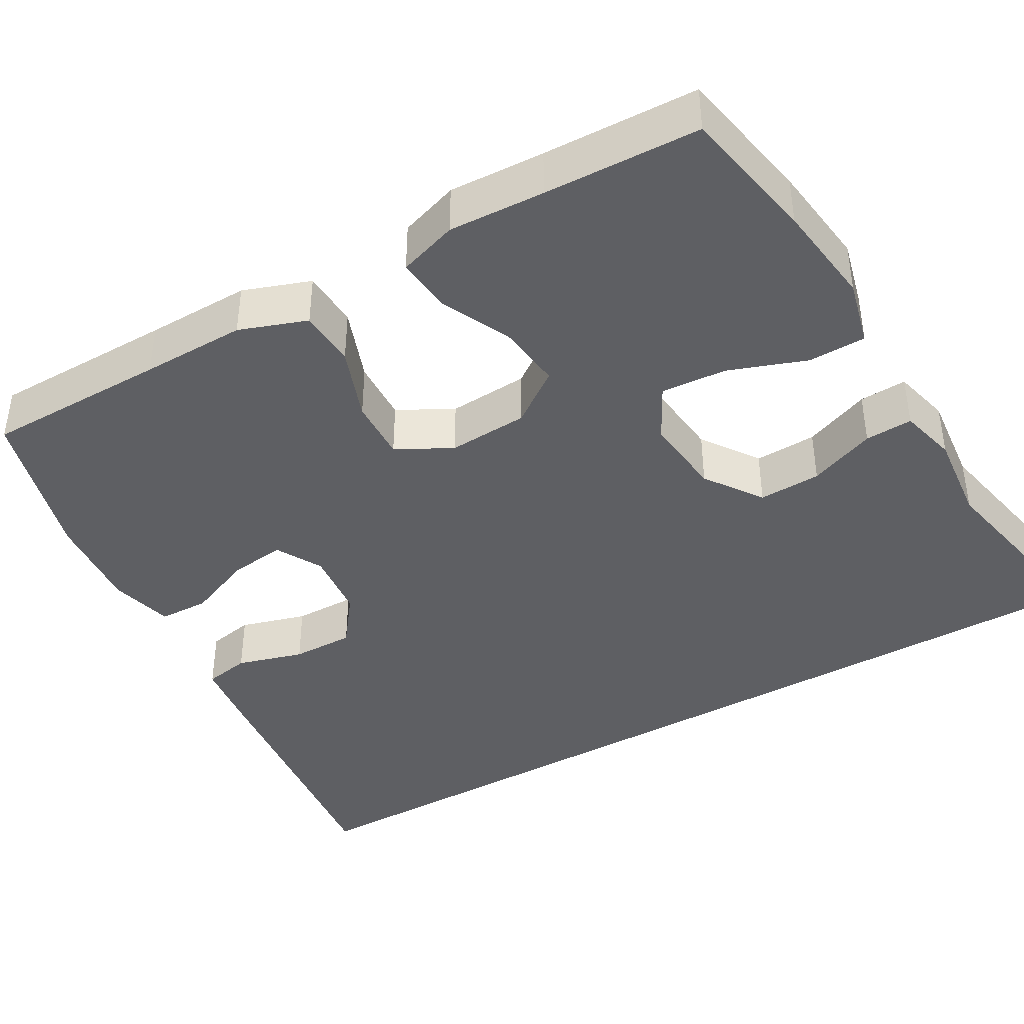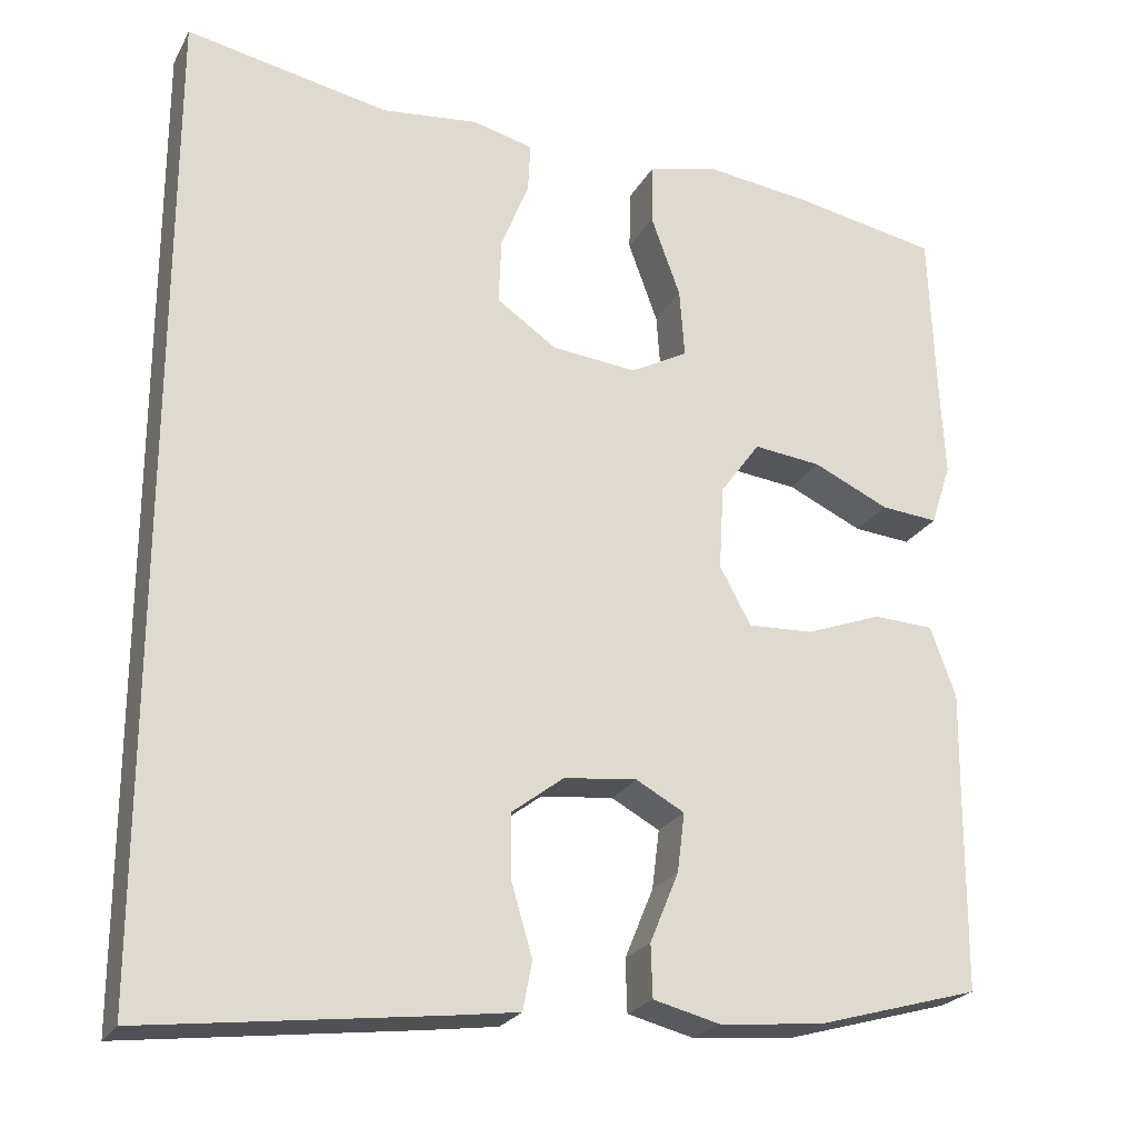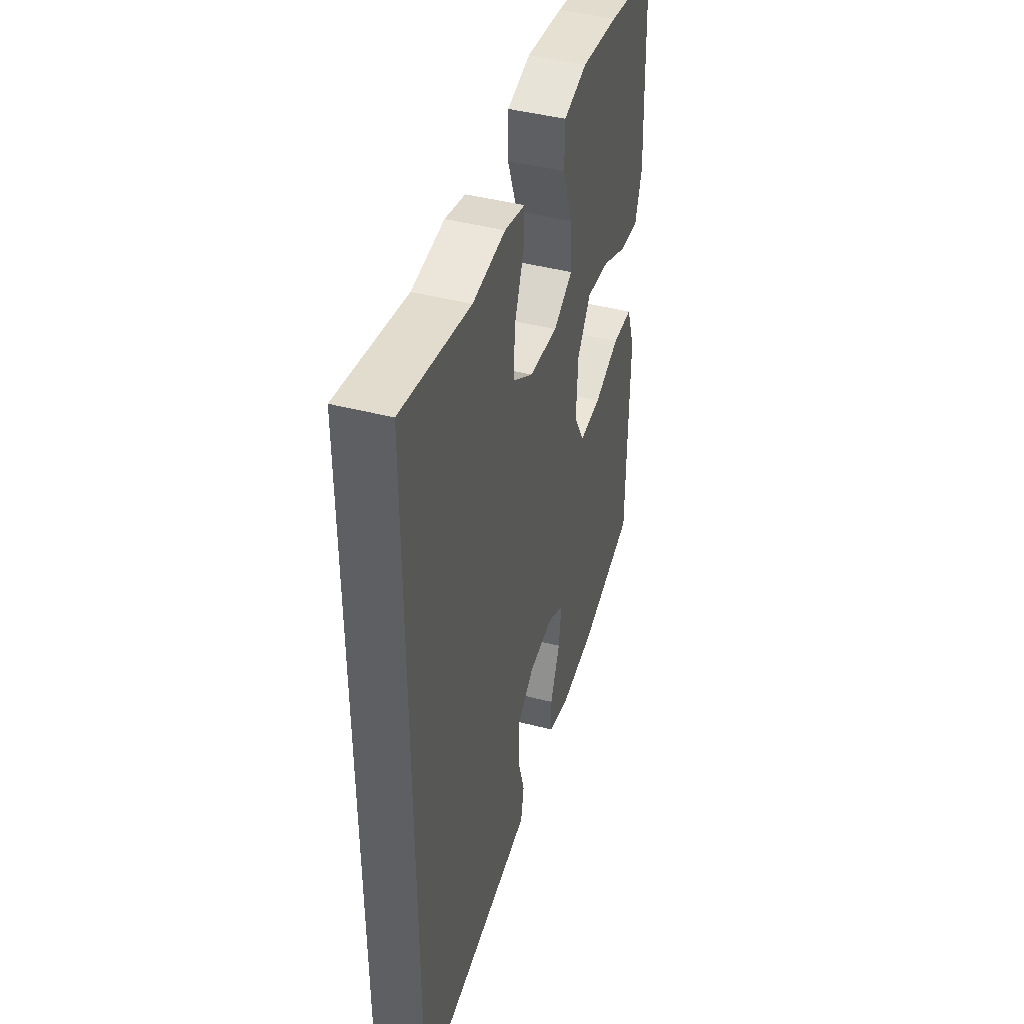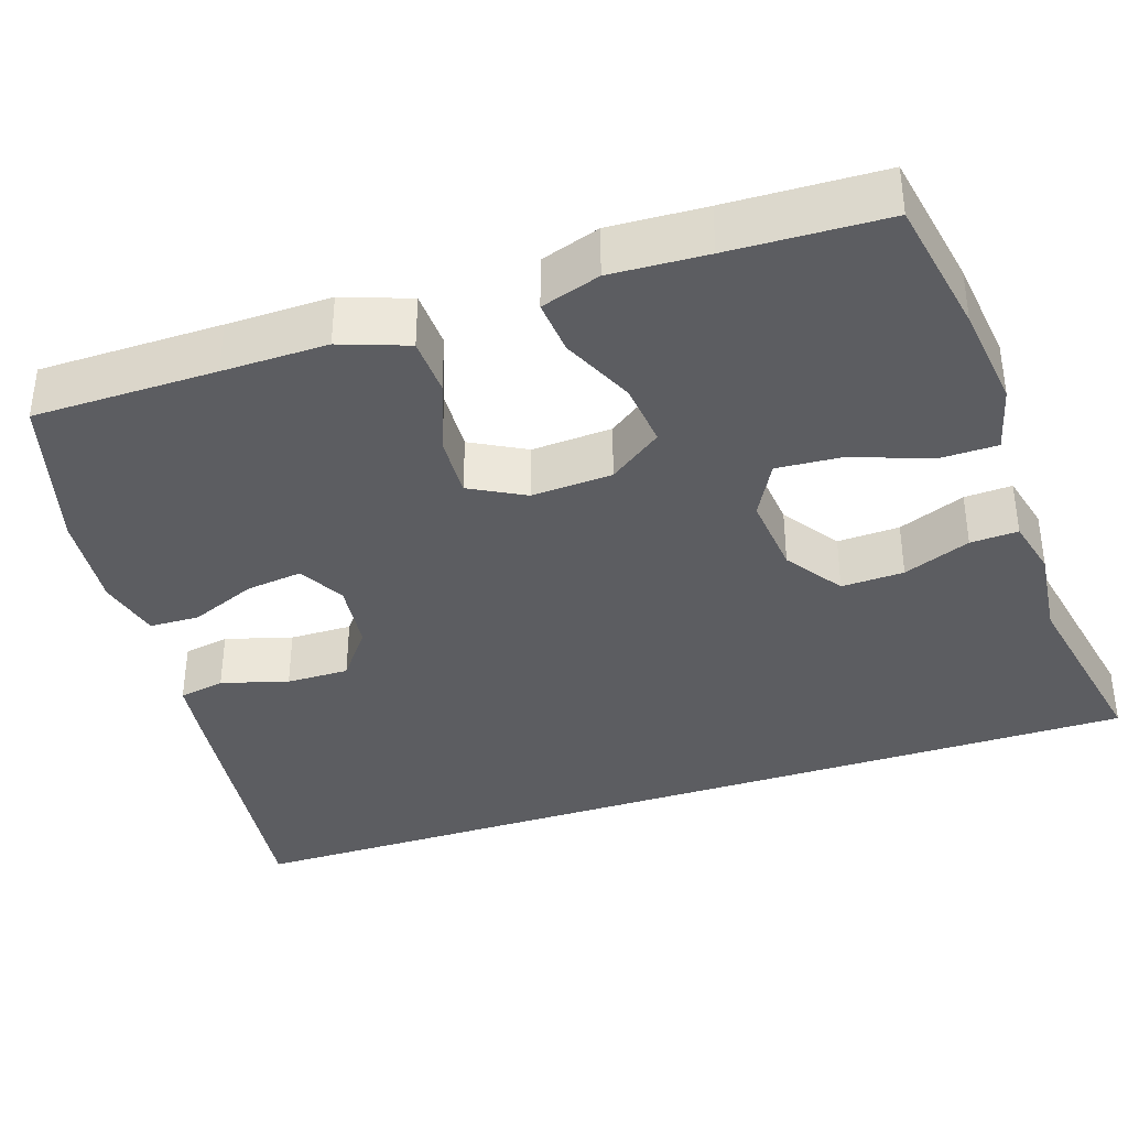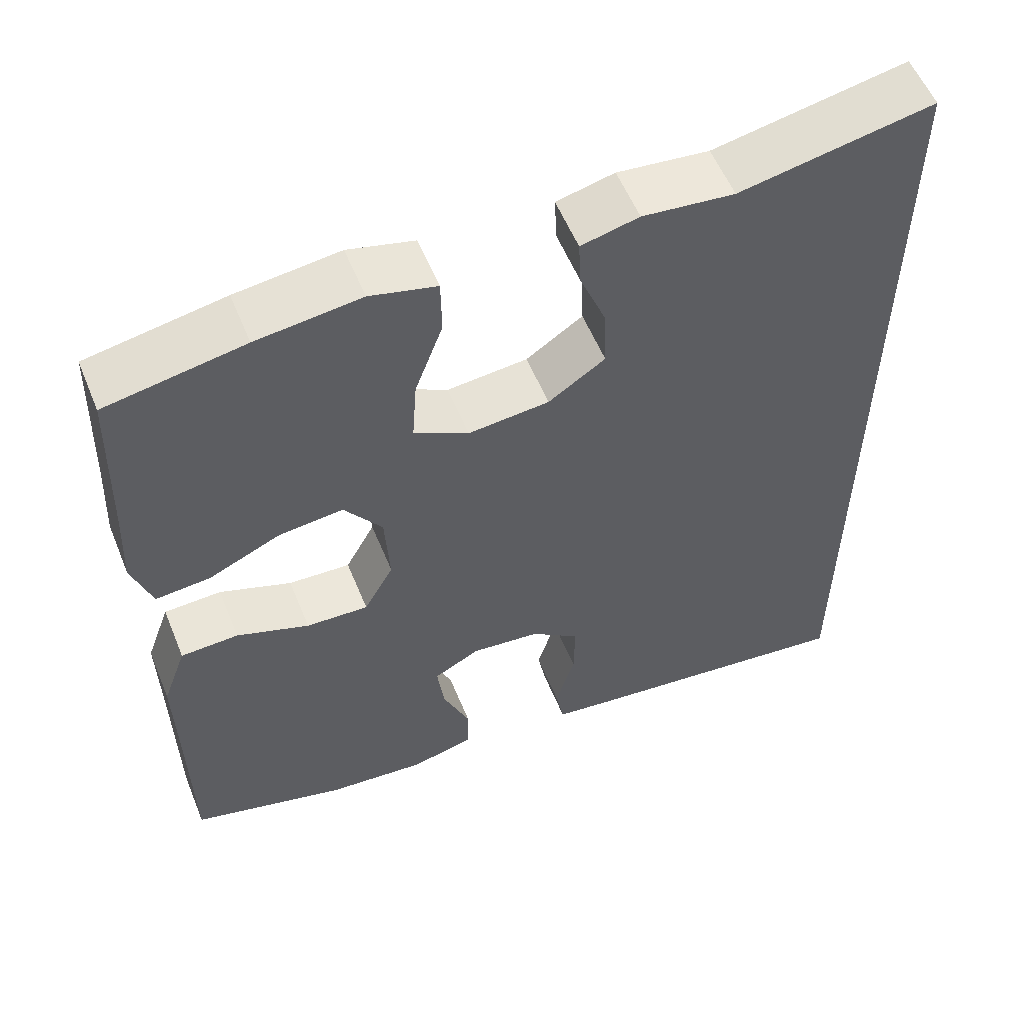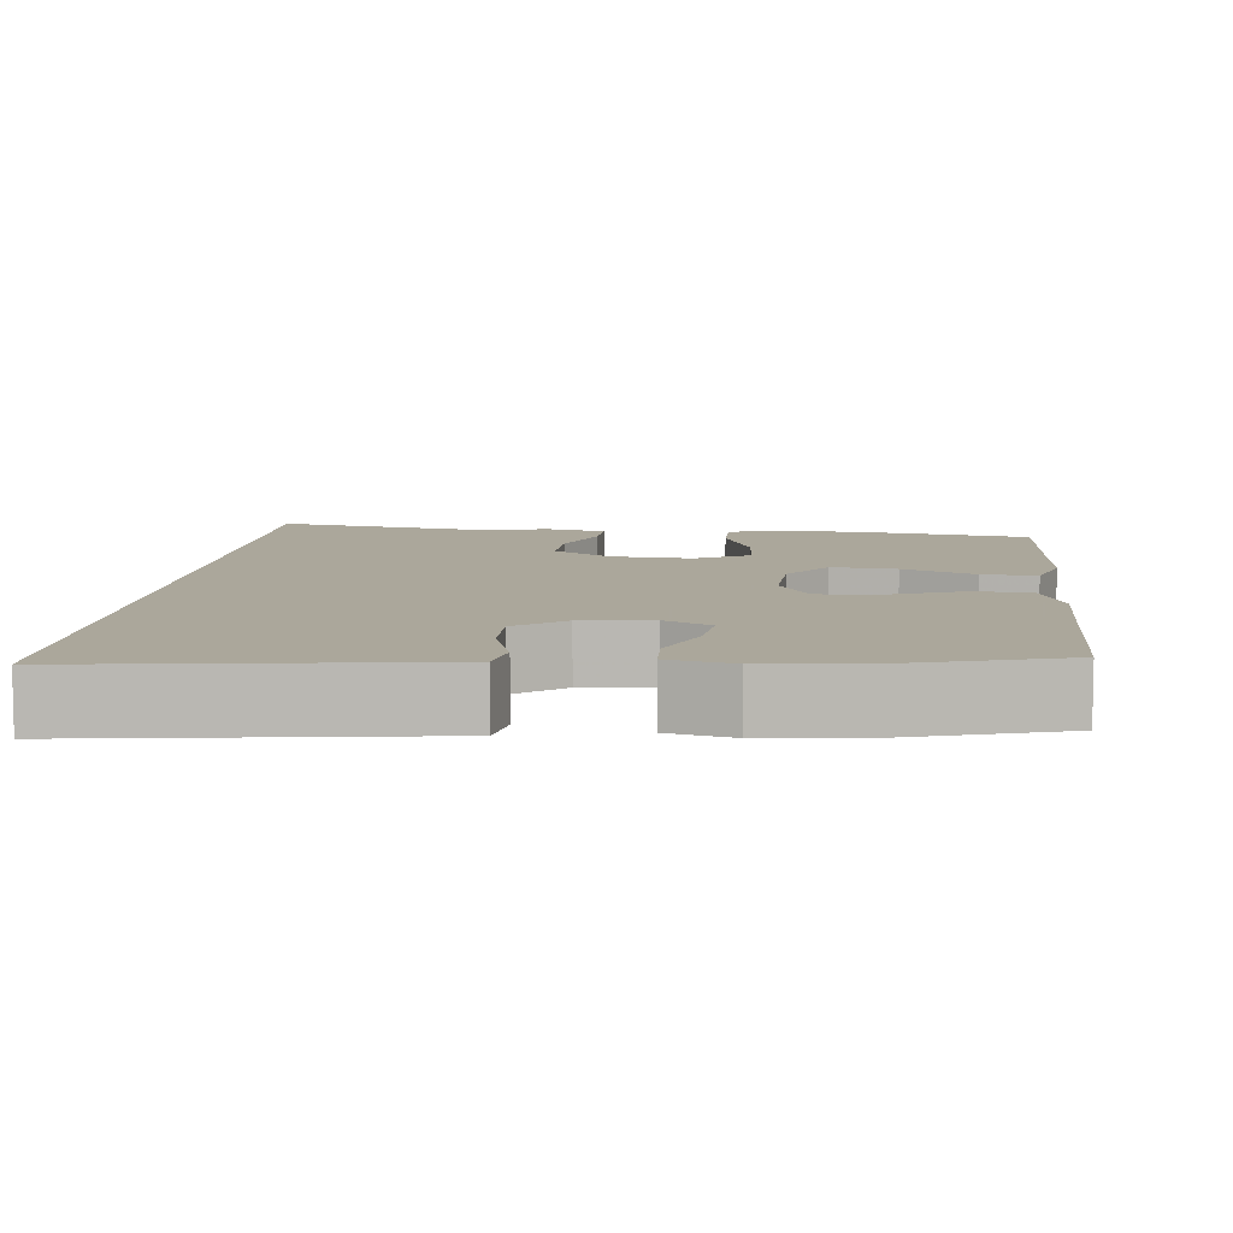
<metadata>
{"format":"obj","ext":"obj","renderer":"f3d","projection":"perspective","resolution":1024,"background":"white","views":[{"elev":-40.9,"azim":-59.9,"up":"+Y"},{"elev":-23.8,"azim":157.5,"up":"+Z"},{"elev":43.8,"azim":107.0,"up":"+Z"},{"elev":-37.2,"azim":-71.6,"up":"+Y"},{"elev":56.7,"azim":-22.2,"up":"+Z"},{"elev":8.2,"azim":-174.8,"up":"+Y"}]}
</metadata>
<code>
v -0.5 0.07 -0.5
v -0.502 0.07 -0.266
v -0.504 0.07 -0.132
v -0.473 0.07 -0.046
v -0.399 0.07 -0.043
v -0.306 0.07 -0.078
v -0.226 0.07 -0.082
v -0.188 0.07 -0.012
v -0.194 0.07 0.091
v -0.243 0.07 0.159
v -0.326 0.07 0.15
v -0.418 0.07 0.108
v -0.488 0.07 0.102
v -0.513 0.07 0.178
v -0.507 0.07 0.301
v -0.5 0.07 0.5
v -0.324 0.07 0.532
v -0.191 0.07 0.548
v -0.106 0.07 0.526
v -0.105 0.07 0.452
v -0.141 0.07 0.353
v -0.147 0.07 0.269
v -0.077 0.07 0.231
v 0.027 0.07 0.241
v 0.1 0.07 0.291
v 0.097 0.07 0.371
v 0.063 0.07 0.457
v 0.06 0.07 0.518
v 0.134 0.07 0.536
v 0.252 0.07 0.523
v 0.5 0.07 0.571
v 0.5 0.07 -0.634
v 0.149 0.07 -0.59
v 0.062 0.07 -0.578
v 0.051 0.07 -0.519
v 0.076 0.07 -0.434
v 0.077 0.07 -0.354
v 0.014 0.07 -0.306
v -0.075 0.07 -0.296
v -0.134 0.07 -0.328
v -0.125 0.07 -0.4
v -0.09 0.07 -0.485
v -0.092 0.07 -0.549
v -0.173 0.07 -0.569
v -0.299 0.07 -0.557
v -0.5 0 -0.5
v -0.502 0 -0.266
v -0.504 0 -0.132
v -0.473 0 -0.046
v -0.399 0 -0.043
v -0.306 0 -0.078
v -0.226 0 -0.082
v -0.188 0 -0.012
v -0.194 0 0.091
v -0.243 0 0.159
v -0.326 0 0.15
v -0.418 0 0.108
v -0.488 0 0.102
v -0.513 0 0.178
v -0.507 0 0.301
v -0.5 0 0.5
v -0.324 0 0.532
v -0.191 0 0.548
v -0.106 0 0.526
v -0.105 0 0.452
v -0.141 0 0.353
v -0.147 0 0.269
v -0.077 0 0.231
v 0.027 0 0.241
v 0.1 0 0.291
v 0.097 0 0.371
v 0.063 0 0.457
v 0.06 0 0.518
v 0.134 0 0.536
v 0.252 0 0.523
v 0.5 0 0.571
v 0.5 0 -0.634
v 0.149 0 -0.59
v 0.062 0 -0.578
v 0.051 0 -0.519
v 0.076 0 -0.434
v 0.077 0 -0.354
v 0.014 0 -0.306
v -0.075 0 -0.296
v -0.134 0 -0.328
v -0.125 0 -0.4
v -0.09 0 -0.485
v -0.092 0 -0.549
v -0.173 0 -0.569
v -0.299 0 -0.557
f 45 1 2
f 44 45 2
f 43 44 2
f 42 43 2
f 41 42 2
f 4 5 6
f 3 4 6
f 2 3 6
f 41 2 6
f 40 41 6
f 39 40 6 7
f 38 39 7 8
f 37 38 8 9
f 34 35 36
f 33 34 36
f 32 33 36
f 31 32 36
f 30 31 36 37
f 28 29 30
f 27 28 30
f 26 27 30
f 25 26 30
f 25 30 37
f 24 25 37
f 23 24 37 9
f 19 20 21
f 18 19 21
f 17 18 21
f 16 17 21
f 15 16 21
f 15 21 22
f 14 15 22
f 13 14 22
f 12 13 22
f 11 12 22
f 10 11 22 23
f 9 10 23
f 47 46 90
f 47 90 89
f 47 89 88
f 47 88 87
f 47 87 86
f 51 50 49
f 51 49 48
f 51 48 47
f 51 47 86
f 51 86 85
f 52 51 85 84
f 53 52 84 83
f 54 53 83 82
f 81 80 79
f 81 79 78
f 81 78 77
f 81 77 76
f 82 81 76 75
f 75 74 73
f 75 73 72
f 75 72 71
f 75 71 70
f 82 75 70
f 82 70 69
f 54 82 69 68
f 66 65 64
f 66 64 63
f 66 63 62
f 66 62 61
f 66 61 60
f 67 66 60
f 67 60 59
f 67 59 58
f 67 58 57
f 67 57 56
f 68 67 56 55
f 68 55 54
f 1 46 47 2
f 2 47 48 3
f 3 48 49 4
f 4 49 50 5
f 5 50 51 6
f 6 51 52 7
f 7 52 53 8
f 8 53 54 9
f 9 54 55 10
f 10 55 56 11
f 11 56 57 12
f 12 57 58 13
f 13 58 59 14
f 14 59 60 15
f 15 60 61 16
f 16 61 62 17
f 17 62 63 18
f 18 63 64 19
f 19 64 65 20
f 20 65 66 21
f 21 66 67 22
f 22 67 68 23
f 23 68 69 24
f 24 69 70 25
f 25 70 71 26
f 26 71 72 27
f 27 72 73 28
f 28 73 74 29
f 29 74 75 30
f 30 75 76 31
f 31 76 77 32
f 32 77 78 33
f 33 78 79 34
f 34 79 80 35
f 35 80 81 36
f 36 81 82 37
f 37 82 83 38
f 38 83 84 39
f 39 84 85 40
f 40 85 86 41
f 41 86 87 42
f 42 87 88 43
f 43 88 89 44
f 44 89 90 45
f 45 90 46 1

</code>
